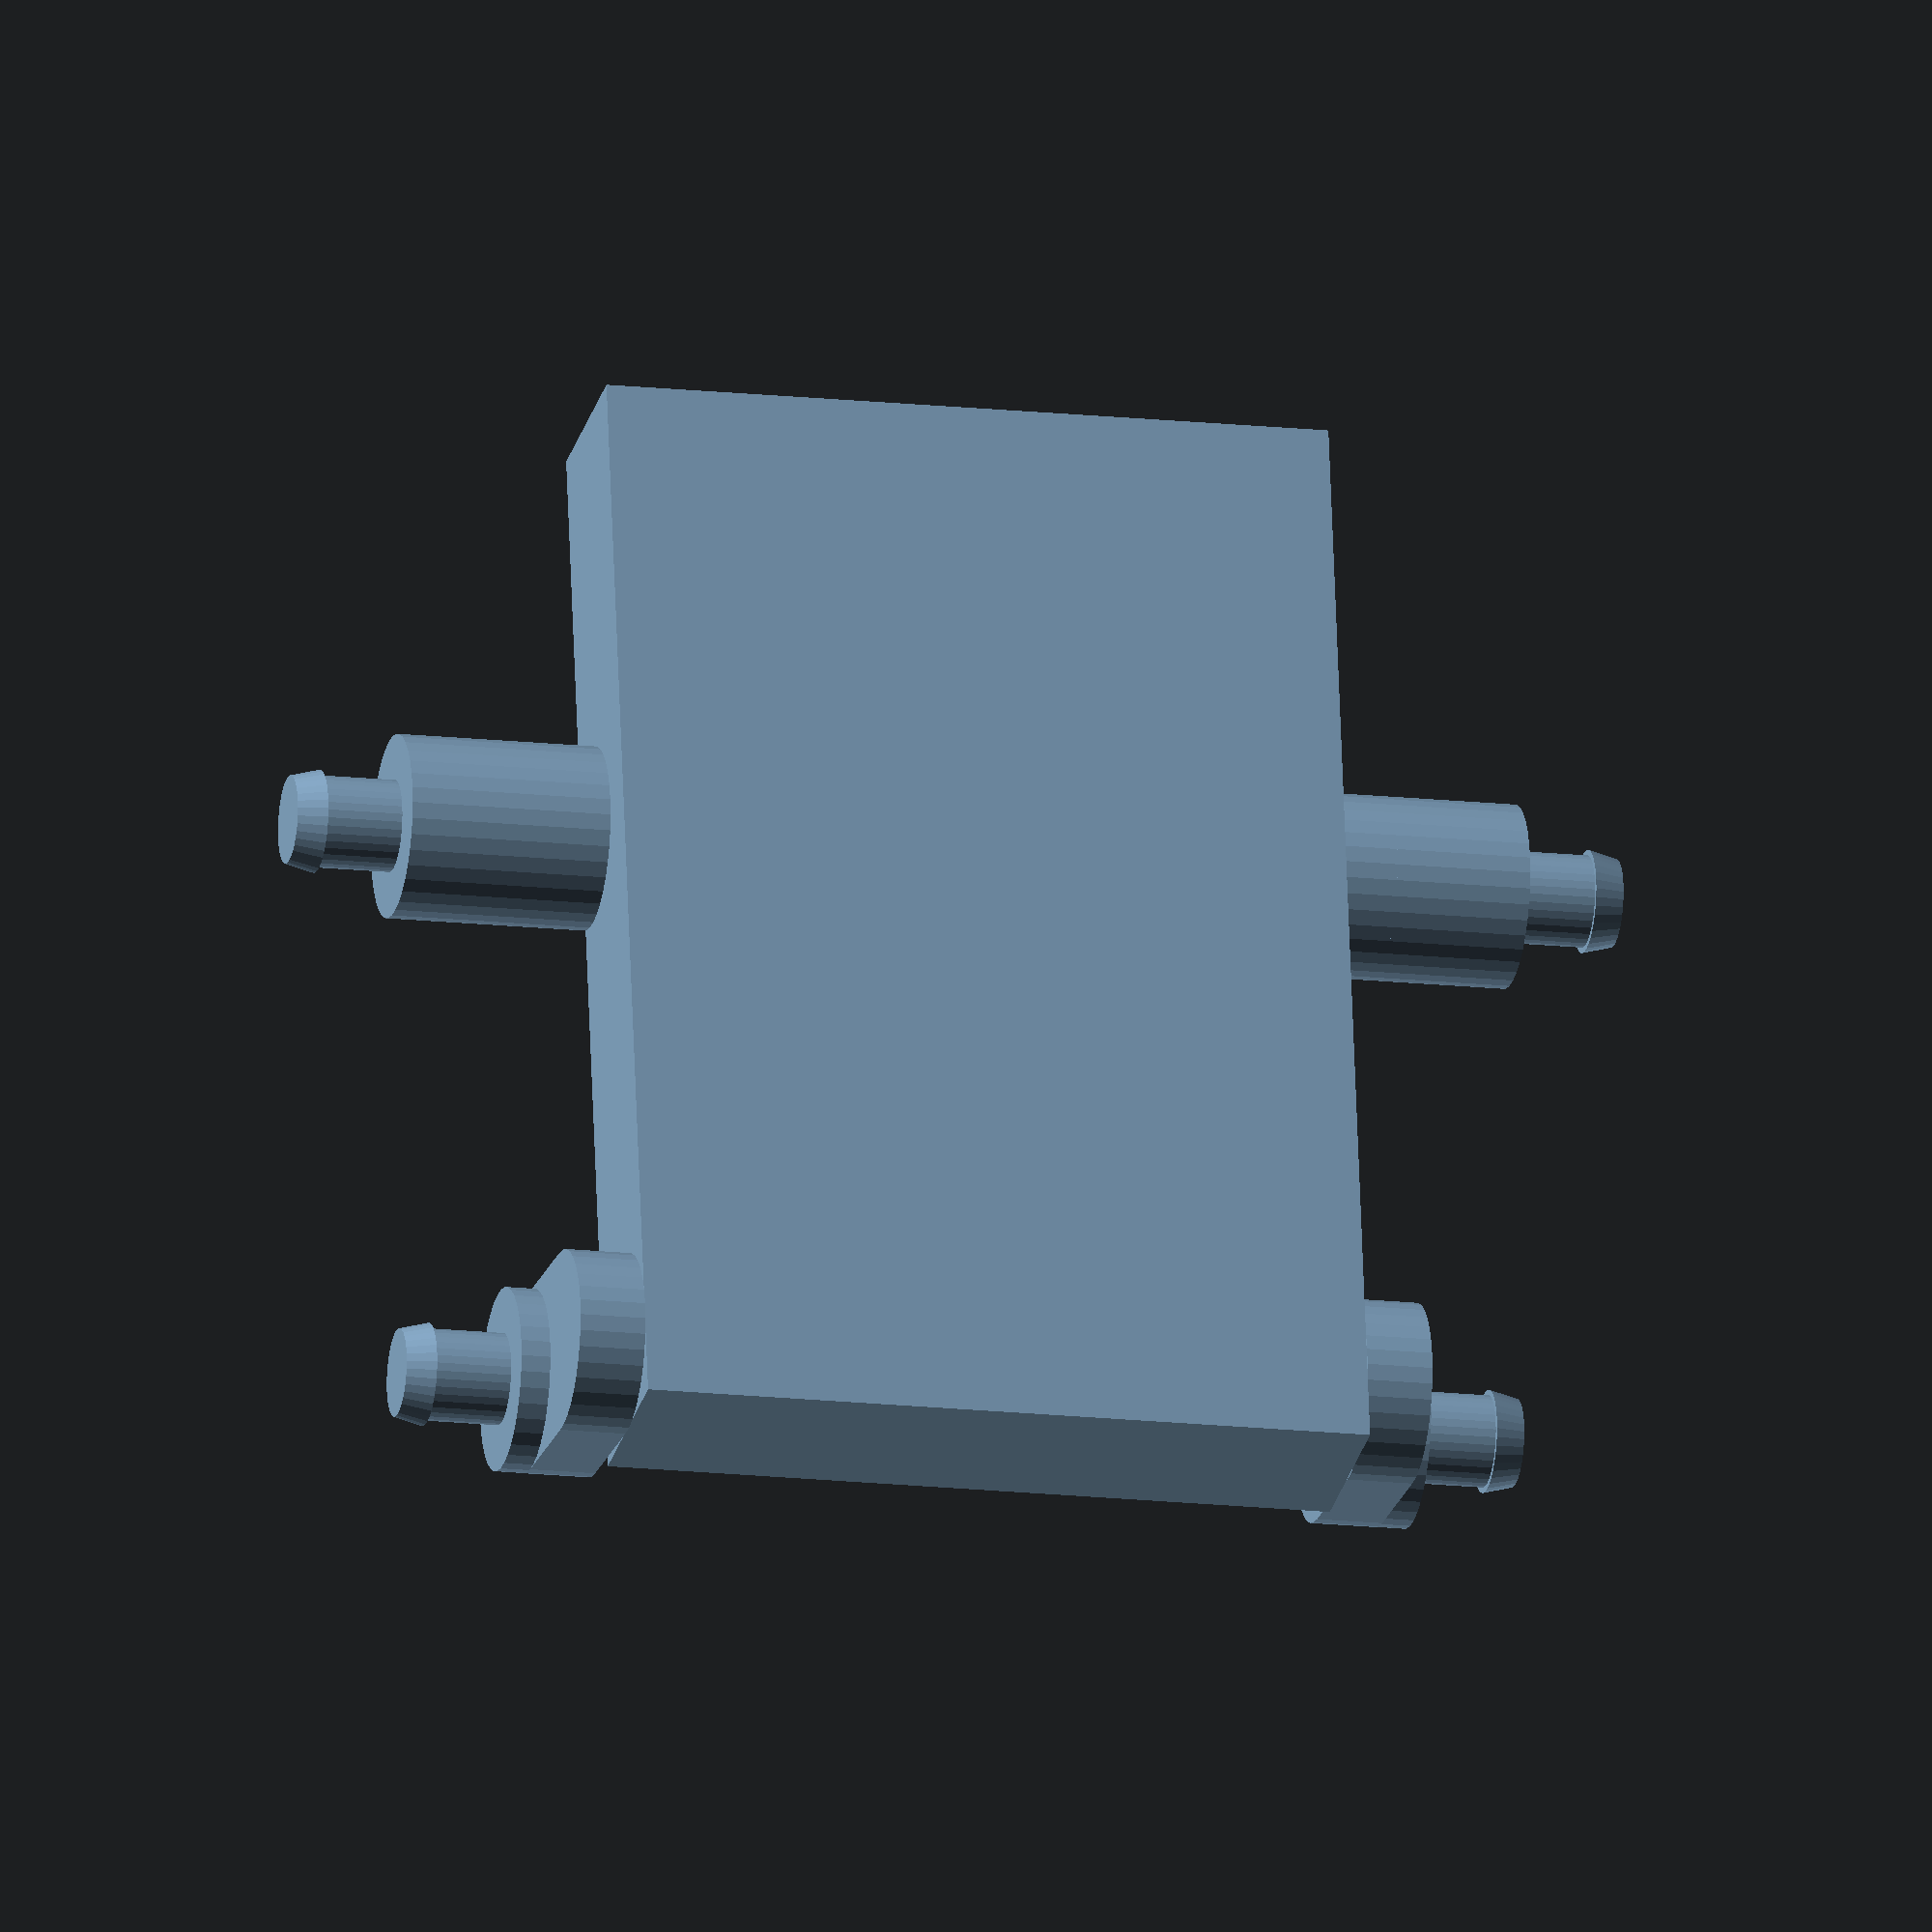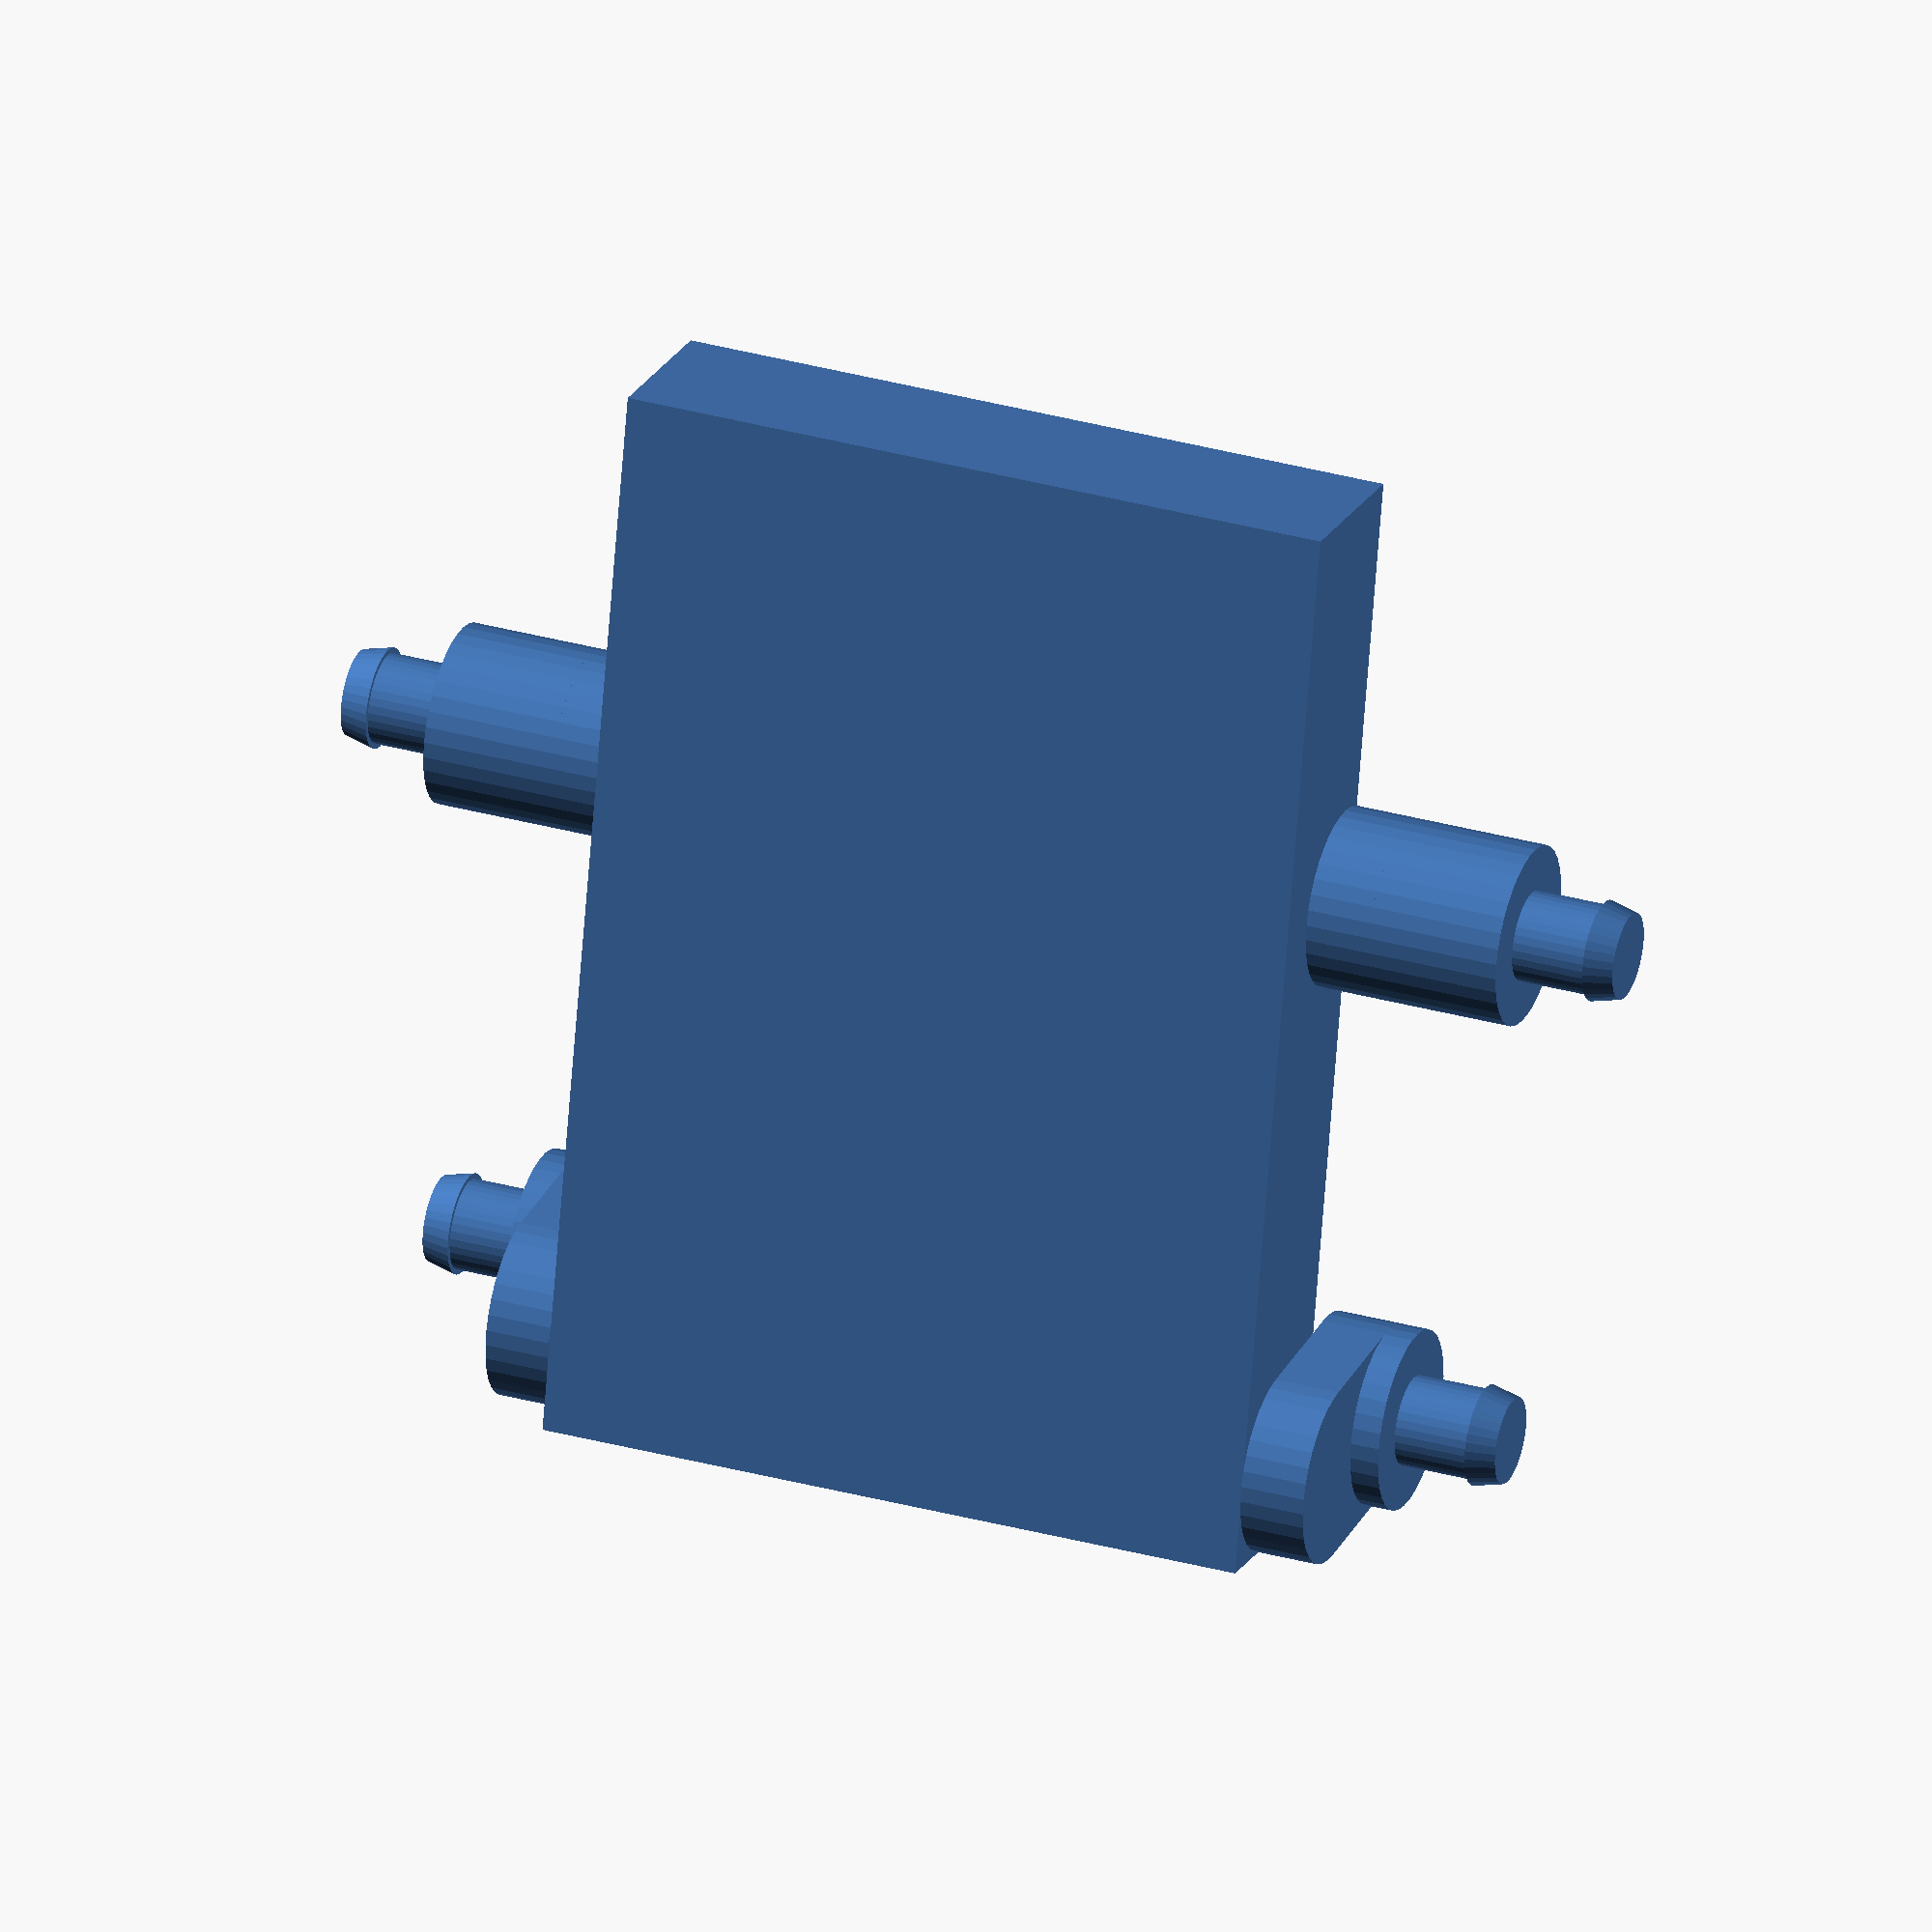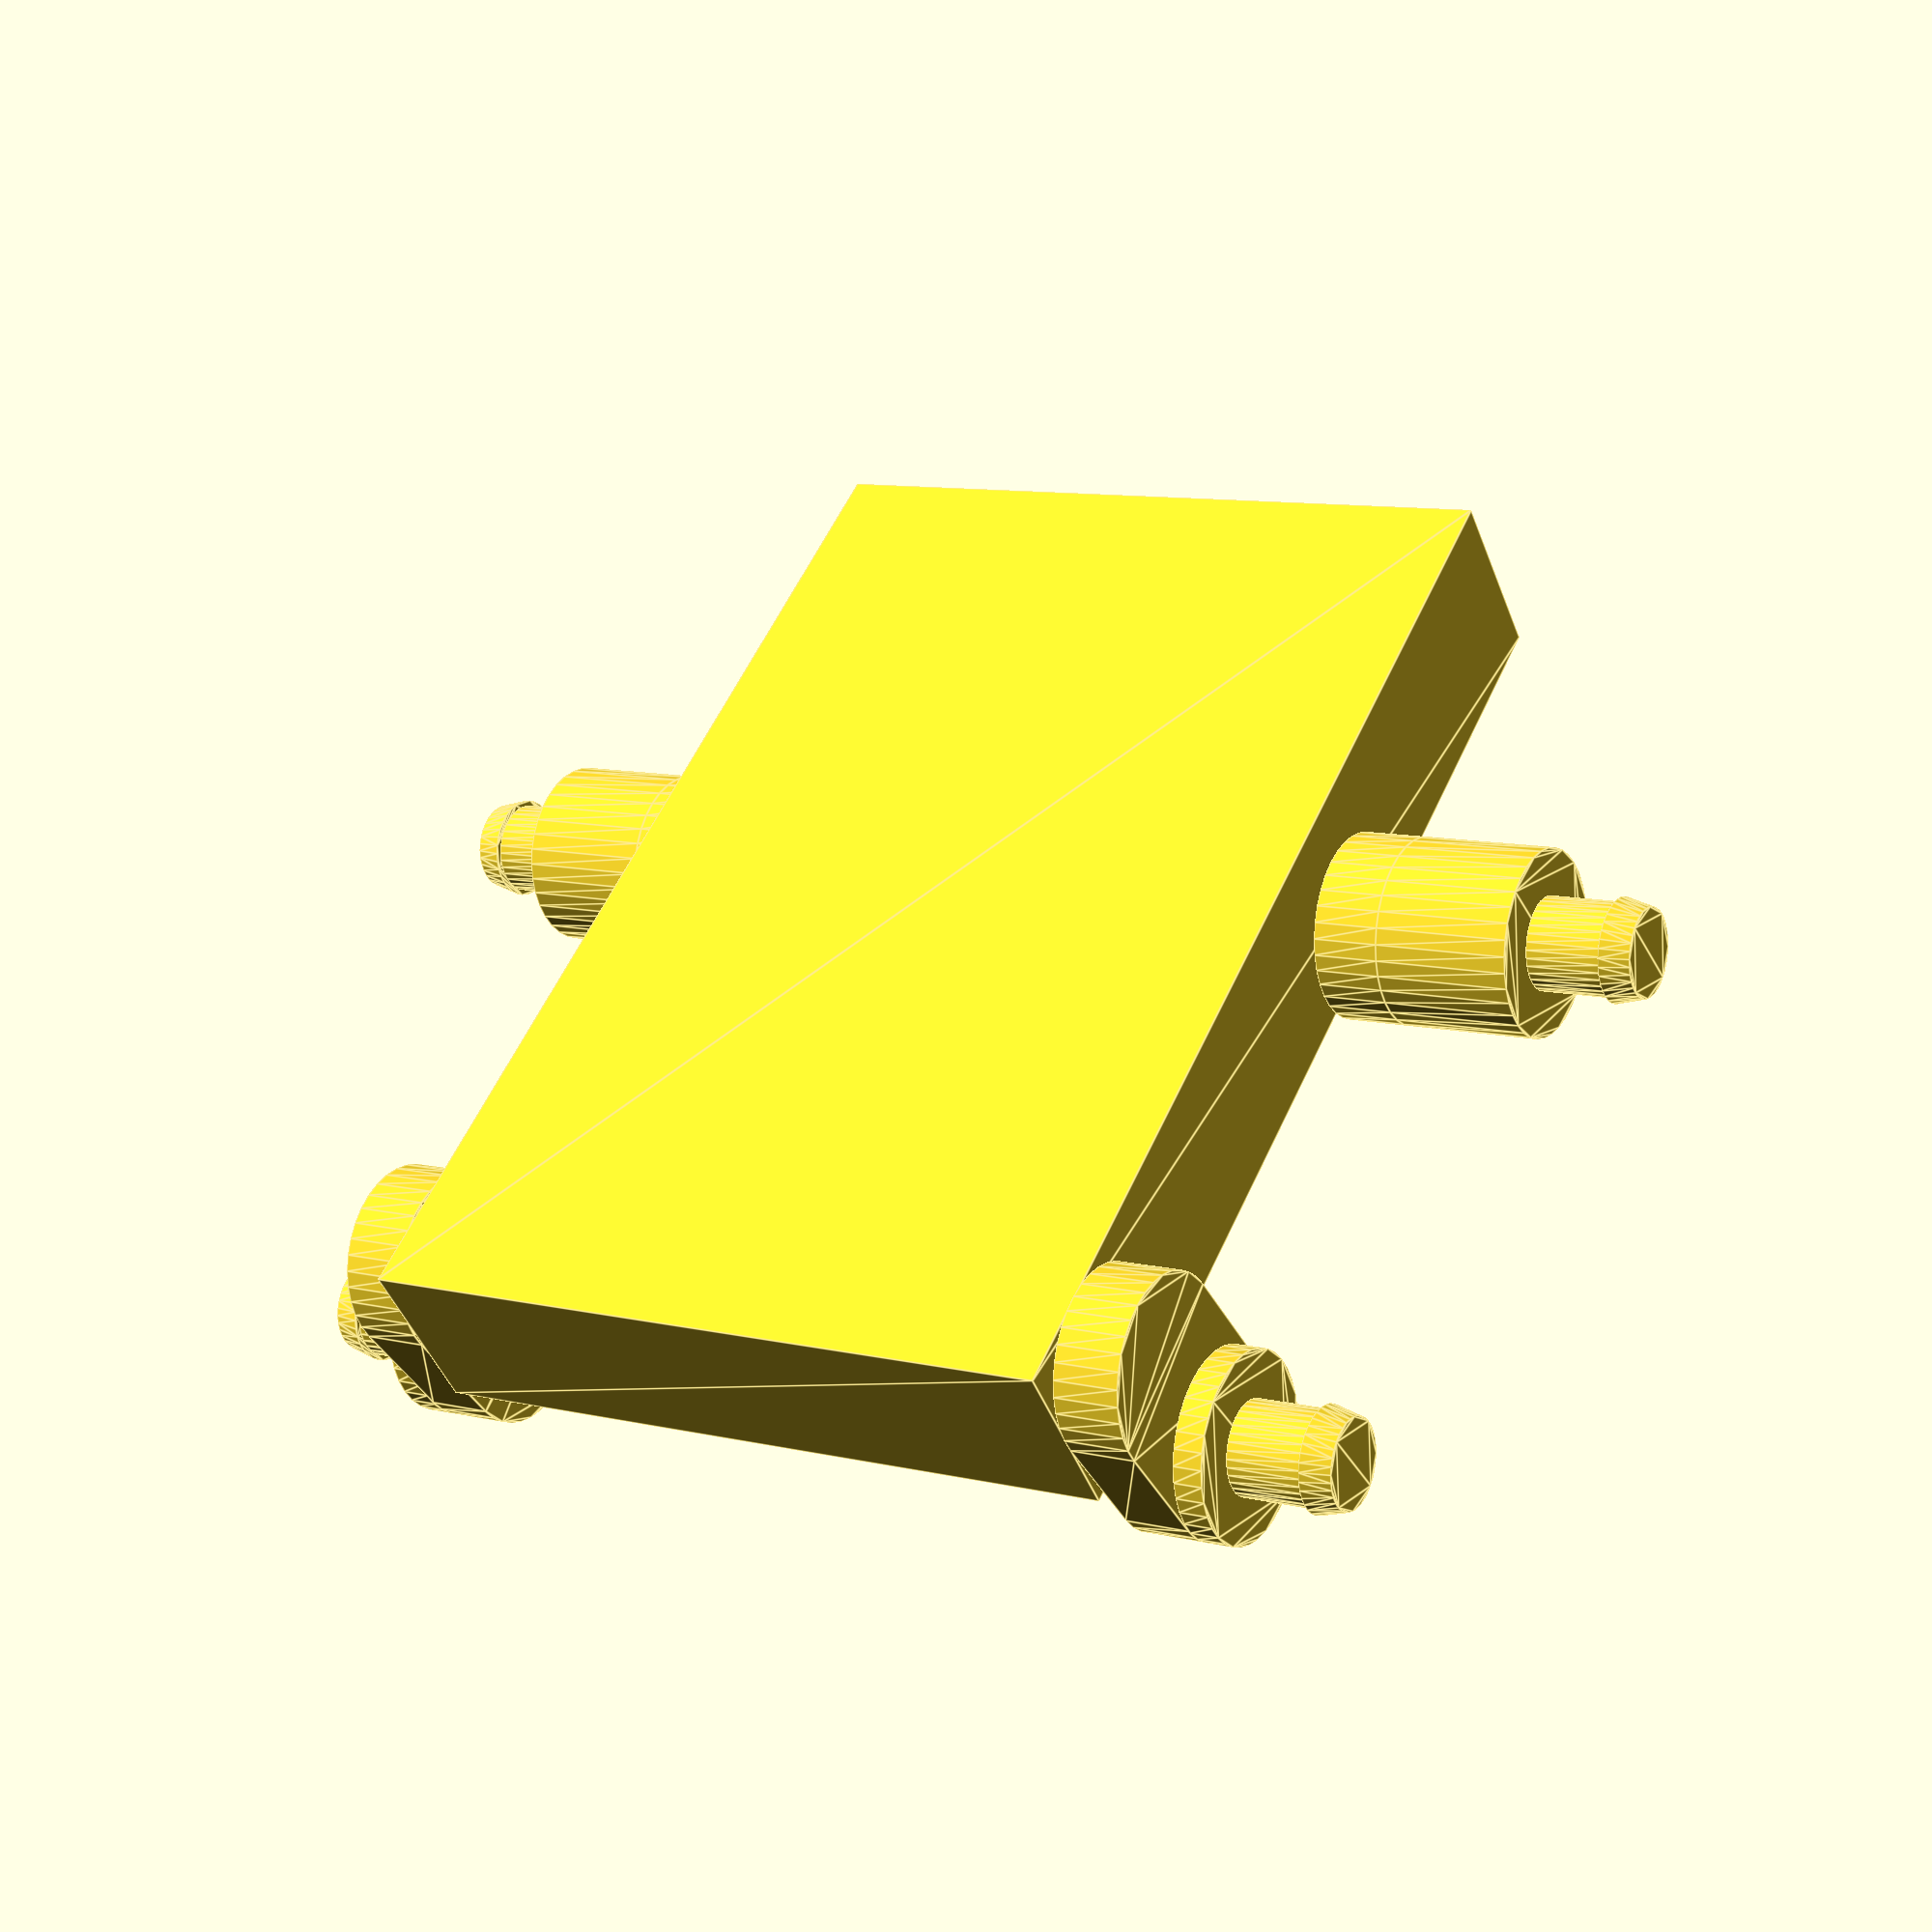
<openscad>
scale([10,10,10]){
translate([14.7197, 19.6931, -10]) {
	linear_extrude(height=10, scale=1) {
		polygon( points=[[-6.48612,3.96021], [-4.88754,5.81936], [6.48612,-3.96021], [4.88754,-5.81936]]);
	}
}
translate([9.47816, 23.0319, 0]) {
	linear_extrude(height=0.9, scale=1) {
		polygon( points=[[1.5417,0.0855314], [1.64322,0.278321], [1.70973,0.485812], [1.7392,0.701699], [1.73073,0.919424], [1.68458,1.13237], [1.60216,1.33407], [1.48596,1.51839], [1.33952,1.67973], [1.16729,1.8132], [0.974504,1.91472], [0.767013,1.98123], [0.551126,2.0107], [0.333401,2.00223], [0.120455,1.95608], [-0.0812432,1.87366], [-0.265564,1.75746], [-0.426907,1.61102], [-0.56037,1.43879], [-1.5417,-0.0855314], [-1.64322,-0.278321], [-1.70973,-0.485812], [-1.7392,-0.701699], [-1.73073,-0.919424], [-1.68458,-1.13237], [-1.60216,-1.33407], [-1.48596,-1.51839], [-1.33952,-1.67973], [-1.16729,-1.8132], [-0.974504,-1.91472], [-0.767013,-1.98123], [-0.551126,-2.0107], [-0.333401,-2.00223], [-0.120455,-1.95608], [0.0812432,-1.87366], [0.265564,-1.75746], [0.426907,-1.61102], [0.56037,-1.43879]]);
	}
}
translate([9.47816, 23.0319, -10.9]) {
	linear_extrude(height=0.9, scale=1) {
		polygon( points=[[1.5417,0.0855314], [1.64322,0.278321], [1.70973,0.485812], [1.7392,0.701699], [1.73073,0.919424], [1.68458,1.13237], [1.60216,1.33407], [1.48596,1.51839], [1.33952,1.67973], [1.16729,1.8132], [0.974504,1.91472], [0.767013,1.98123], [0.551126,2.0107], [0.333401,2.00223], [0.120455,1.95608], [-0.0812432,1.87366], [-0.265564,1.75746], [-0.426907,1.61102], [-0.56037,1.43879], [-1.5417,-0.0855314], [-1.64322,-0.278321], [-1.70973,-0.485812], [-1.7392,-0.701699], [-1.73073,-0.919424], [-1.68458,-1.13237], [-1.60216,-1.33407], [-1.48596,-1.51839], [-1.33952,-1.67973], [-1.16729,-1.8132], [-0.974504,-1.91472], [-0.767013,-1.98123], [-0.551126,-2.0107], [-0.333401,-2.00223], [-0.120455,-1.95608], [0.0812432,-1.87366], [0.265564,-1.75746], [0.426907,-1.61102], [0.56037,-1.43879]]);
	}
}
translate([8.98749, 22.2698, 0.9]) {
	linear_extrude(height=0.4, scale=1) {
		polygon( points=[[0.814964,0.947805], [0.637998,1.07492], [0.441647,1.16938], [0.231877,1.2283], [0.0150616,1.24991], [-0.202212,1.23354], [-0.413341,1.17968], [-0.611911,1.08998], [-0.791888,0.967167], [-0.947805,0.814964], [-1.07492,0.637998], [-1.16938,0.441647], [-1.2283,0.231877], [-1.24991,0.0150616], [-1.23354,-0.202212], [-1.17968,-0.413341], [-1.08998,-0.611911], [-0.967167,-0.791888], [-0.814964,-0.947805], [-0.637998,-1.07492], [-0.441647,-1.16938], [-0.231877,-1.2283], [-0.0150616,-1.24991], [0.202212,-1.23354], [0.413341,-1.17968], [0.611911,-1.08998], [0.791888,-0.967167], [0.947805,-0.814964], [1.07492,-0.637998], [1.16938,-0.441647], [1.2283,-0.231877], [1.24991,-0.0150616], [1.23354,0.202212], [1.17968,0.413341], [1.08998,0.611911], [0.967167,0.791888]]);
	}
}
translate([8.98749, 22.2698, -11.3]) {
	linear_extrude(height=0.4, scale=1) {
		polygon( points=[[0.814964,0.947805], [0.637998,1.07492], [0.441647,1.16938], [0.231877,1.2283], [0.0150616,1.24991], [-0.202212,1.23354], [-0.413341,1.17968], [-0.611911,1.08998], [-0.791888,0.967167], [-0.947805,0.814964], [-1.07492,0.637998], [-1.16938,0.441647], [-1.2283,0.231877], [-1.24991,0.0150616], [-1.23354,-0.202212], [-1.17968,-0.413341], [-1.08998,-0.611911], [-0.967167,-0.791888], [-0.814964,-0.947805], [-0.637998,-1.07492], [-0.441647,-1.16938], [-0.231877,-1.2283], [-0.0150616,-1.24991], [0.202212,-1.23354], [0.413341,-1.17968], [0.611911,-1.08998], [0.791888,-0.967167], [0.947805,-0.814964], [1.07492,-0.637998], [1.16938,-0.441647], [1.2283,-0.231877], [1.24991,-0.0150616], [1.23354,0.202212], [1.17968,0.413341], [1.08998,0.611911], [0.967167,0.791888]]);
	}
}
translate([8.98749, 22.2698, 1.3]) {
	linear_extrude(height=1.04, scale=1) {
		polygon( points=[[0.407482,0.473902], [0.318999,0.537461], [0.220824,0.58469], [0.115939,0.614152], [0.00753078,0.624955], [-0.101106,0.616768], [-0.20667,0.589841], [-0.305955,0.544992], [-0.395944,0.483584], [-0.473902,0.407482], [-0.537461,0.318999], [-0.58469,0.220824], [-0.614152,0.115939], [-0.624955,0.00753078], [-0.616768,-0.101106], [-0.589841,-0.20667], [-0.544992,-0.305955], [-0.483584,-0.395944], [-0.407482,-0.473902], [-0.318999,-0.537461], [-0.220824,-0.58469], [-0.115939,-0.614152], [-0.00753078,-0.624955], [0.101106,-0.616768], [0.20667,-0.589841], [0.305955,-0.544992], [0.395944,-0.483584], [0.473902,-0.407482], [0.537461,-0.318999], [0.58469,-0.220824], [0.614152,-0.115939], [0.624955,-0.00753078], [0.616768,0.101106], [0.589841,0.20667], [0.544992,0.305955], [0.483584,0.395944]]);
	}
}
translate([8.98749, 22.2698, -12.34]) {
	linear_extrude(height=1.04, scale=1) {
		polygon( points=[[0.407482,0.473902], [0.318999,0.537461], [0.220824,0.58469], [0.115939,0.614152], [0.00753078,0.624955], [-0.101106,0.616768], [-0.20667,0.589841], [-0.305955,0.544992], [-0.395944,0.483584], [-0.473902,0.407482], [-0.537461,0.318999], [-0.58469,0.220824], [-0.614152,0.115939], [-0.624955,0.00753078], [-0.616768,-0.101106], [-0.589841,-0.20667], [-0.544992,-0.305955], [-0.483584,-0.395944], [-0.407482,-0.473902], [-0.318999,-0.537461], [-0.220824,-0.58469], [-0.115939,-0.614152], [-0.00753078,-0.624955], [0.101106,-0.616768], [0.20667,-0.589841], [0.305955,-0.544992], [0.395944,-0.483584], [0.473902,-0.407482], [0.537461,-0.318999], [0.58469,-0.220824], [0.614152,-0.115939], [0.624955,-0.00753078], [0.616768,0.101106], [0.589841,0.20667], [0.544992,0.305955], [0.483584,0.395944]]);
	}
}
translate([8.98749, 22.2698, 2.34]) {
	linear_extrude(height=0.4, scale=0.857143) {
		polygon( points=[[0.45638,0.530771], [0.357279,0.601957], [0.247323,0.654852], [0.129851,0.687851], [0.00843447,0.699949], [-0.113239,0.69078], [-0.231471,0.660622], [-0.34267,0.610391], [-0.443457,0.541614], [-0.530771,0.45638], [-0.601957,0.357279], [-0.654852,0.247323], [-0.687851,0.129851], [-0.699949,0.00843447], [-0.69078,-0.113239], [-0.660622,-0.231471], [-0.610391,-0.34267], [-0.541614,-0.443457], [-0.45638,-0.530771], [-0.357279,-0.601957], [-0.247323,-0.654852], [-0.129851,-0.687851], [-0.00843447,-0.699949], [0.113239,-0.69078], [0.231471,-0.660622], [0.34267,-0.610391], [0.443457,-0.541614], [0.530771,-0.45638], [0.601957,-0.357279], [0.654852,-0.247323], [0.687851,-0.129851], [0.699949,-0.00843448], [0.69078,0.113239], [0.660622,0.231471], [0.610391,0.34267], [0.541614,0.443457]]);
	}
}
translate([8.98749, 22.2698, -12.74]) {
	linear_extrude(height=0.4, scale=1.16667) {
		polygon( points=[[0.391183,0.454946], [0.306239,0.515963], [0.211991,0.561302], [0.111301,0.589586], [0.00722955,0.599956], [-0.0970616,0.592097], [-0.198404,0.566247], [-0.293717,0.523192], [-0.380106,0.46424], [-0.454946,0.391183], [-0.515963,0.306239], [-0.561302,0.211991], [-0.589586,0.111301], [-0.599956,0.00722955], [-0.592097,-0.0970616], [-0.566247,-0.198404], [-0.523192,-0.293717], [-0.46424,-0.380106], [-0.391183,-0.454946], [-0.306239,-0.515963], [-0.211991,-0.561302], [-0.111301,-0.589586], [-0.00722955,-0.599956], [0.0970616,-0.592097], [0.198404,-0.566247], [0.293717,-0.523192], [0.380106,-0.46424], [0.454946,-0.391183], [0.515963,-0.306239], [0.561302,-0.211991], [0.589586,-0.111301], [0.599956,-0.00722955], [0.592097,0.0970616], [0.566247,0.198404], [0.523192,0.293717], [0.46424,0.380106]]);
	}
}
translate([15.4745, 18.0231, 0]) {
	linear_extrude(height=0.9, scale=1) {
		polygon( points=[[-0.947805,0.814964], [-1.07492,0.637998], [-1.16938,0.441647], [-1.2283,0.231877], [-1.24991,0.0150616], [-1.23354,-0.202212], [-1.17968,-0.413341], [-1.08998,-0.611911], [-0.967167,-0.791888], [-0.814964,-0.947805], [-0.637998,-1.07492], [-0.441647,-1.16938], [-0.231877,-1.2283], [-0.0150616,-1.24991], [0.202212,-1.23354], [0.413341,-1.17968], [0.611911,-1.08998], [0.791888,-0.967167], [0.947805,-0.814964], [1.07492,-0.637998], [1.16938,-0.441647], [1.2283,-0.231877], [1.24991,-0.0150616], [1.23354,0.202212], [1.17968,0.413341], [1.08998,0.611911], [0.967167,0.791888], [0.814964,0.947805], [0.637998,1.07492], [0.441647,1.16938], [0.231877,1.2283], [0.0150616,1.24991], [-0.202212,1.23354], [-0.413341,1.17968], [-0.611911,1.08998], [-0.791888,0.967167]]);
	}
}
translate([15.4745, 18.0231, -10.9]) {
	linear_extrude(height=0.9, scale=1) {
		polygon( points=[[-0.947805,0.814964], [-1.07492,0.637998], [-1.16938,0.441647], [-1.2283,0.231877], [-1.24991,0.0150616], [-1.23354,-0.202212], [-1.17968,-0.413341], [-1.08998,-0.611911], [-0.967167,-0.791888], [-0.814964,-0.947805], [-0.637998,-1.07492], [-0.441647,-1.16938], [-0.231877,-1.2283], [-0.0150616,-1.24991], [0.202212,-1.23354], [0.413341,-1.17968], [0.611911,-1.08998], [0.791888,-0.967167], [0.947805,-0.814964], [1.07492,-0.637998], [1.16938,-0.441647], [1.2283,-0.231877], [1.24991,-0.0150616], [1.23354,0.202212], [1.17968,0.413341], [1.08998,0.611911], [0.967167,0.791888], [0.814964,0.947805], [0.637998,1.07492], [0.441647,1.16938], [0.231877,1.2283], [0.0150616,1.24991], [-0.202212,1.23354], [-0.413341,1.17968], [-0.611911,1.08998], [-0.791888,0.967167]]);
	}
}
translate([15.4745, 18.0231, 0.9]) {
	linear_extrude(height=1.84, scale=1) {
		polygon( points=[[0.814964,0.947805], [0.637998,1.07492], [0.441647,1.16938], [0.231877,1.2283], [0.0150616,1.24991], [-0.202212,1.23354], [-0.413341,1.17968], [-0.611911,1.08998], [-0.791888,0.967167], [-0.947805,0.814964], [-1.07492,0.637998], [-1.16938,0.441647], [-1.2283,0.231877], [-1.24991,0.0150616], [-1.23354,-0.202212], [-1.17968,-0.413341], [-1.08998,-0.611911], [-0.967167,-0.791888], [-0.814964,-0.947805], [-0.637998,-1.07492], [-0.441647,-1.16938], [-0.231877,-1.2283], [-0.0150616,-1.24991], [0.202212,-1.23354], [0.413341,-1.17968], [0.611911,-1.08998], [0.791888,-0.967167], [0.947805,-0.814964], [1.07492,-0.637998], [1.16938,-0.441647], [1.2283,-0.231877], [1.24991,-0.0150616], [1.23354,0.202212], [1.17968,0.413341], [1.08998,0.611911], [0.967167,0.791888]]);
	}
}
translate([15.4745, 18.0231, -12.74]) {
	linear_extrude(height=1.84, scale=1) {
		polygon( points=[[0.814964,0.947805], [0.637998,1.07492], [0.441647,1.16938], [0.231877,1.2283], [0.0150616,1.24991], [-0.202212,1.23354], [-0.413341,1.17968], [-0.611911,1.08998], [-0.791888,0.967167], [-0.947805,0.814964], [-1.07492,0.637998], [-1.16938,0.441647], [-1.2283,0.231877], [-1.24991,0.0150616], [-1.23354,-0.202212], [-1.17968,-0.413341], [-1.08998,-0.611911], [-0.967167,-0.791888], [-0.814964,-0.947805], [-0.637998,-1.07492], [-0.441647,-1.16938], [-0.231877,-1.2283], [-0.0150616,-1.24991], [0.202212,-1.23354], [0.413341,-1.17968], [0.611911,-1.08998], [0.791888,-0.967167], [0.947805,-0.814964], [1.07492,-0.637998], [1.16938,-0.441647], [1.2283,-0.231877], [1.24991,-0.0150616], [1.23354,0.202212], [1.17968,0.413341], [1.08998,0.611911], [0.967167,0.791888]]);
	}
}
translate([15.4745, 18.0231, 2.74]) {
	linear_extrude(height=1.04, scale=1) {
		polygon( points=[[0.407482,0.473902], [0.318999,0.537461], [0.220824,0.58469], [0.115939,0.614152], [0.00753078,0.624955], [-0.101106,0.616768], [-0.20667,0.589841], [-0.305955,0.544992], [-0.395944,0.483584], [-0.473902,0.407482], [-0.537461,0.318999], [-0.58469,0.220824], [-0.614152,0.115939], [-0.624955,0.00753078], [-0.616768,-0.101106], [-0.589841,-0.20667], [-0.544992,-0.305955], [-0.483584,-0.395944], [-0.407482,-0.473902], [-0.318999,-0.537461], [-0.220824,-0.58469], [-0.115939,-0.614152], [-0.00753078,-0.624955], [0.101106,-0.616768], [0.20667,-0.589841], [0.305955,-0.544992], [0.395944,-0.483584], [0.473902,-0.407482], [0.537461,-0.318999], [0.58469,-0.220824], [0.614152,-0.115939], [0.624955,-0.00753078], [0.616768,0.101106], [0.589841,0.20667], [0.544992,0.305955], [0.483584,0.395944]]);
	}
}
translate([15.4745, 18.0231, -13.78]) {
	linear_extrude(height=1.04, scale=1) {
		polygon( points=[[0.407482,0.473902], [0.318999,0.537461], [0.220824,0.58469], [0.115939,0.614152], [0.00753078,0.624955], [-0.101106,0.616768], [-0.20667,0.589841], [-0.305955,0.544992], [-0.395944,0.483584], [-0.473902,0.407482], [-0.537461,0.318999], [-0.58469,0.220824], [-0.614152,0.115939], [-0.624955,0.00753078], [-0.616768,-0.101106], [-0.589841,-0.20667], [-0.544992,-0.305955], [-0.483584,-0.395944], [-0.407482,-0.473902], [-0.318999,-0.537461], [-0.220824,-0.58469], [-0.115939,-0.614152], [-0.00753078,-0.624955], [0.101106,-0.616768], [0.20667,-0.589841], [0.305955,-0.544992], [0.395944,-0.483584], [0.473902,-0.407482], [0.537461,-0.318999], [0.58469,-0.220824], [0.614152,-0.115939], [0.624955,-0.00753078], [0.616768,0.101106], [0.589841,0.20667], [0.544992,0.305955], [0.483584,0.395944]]);
	}
}
translate([15.4745, 18.0231, 3.78]) {
	linear_extrude(height=0.4, scale=0.857143) {
		polygon( points=[[0.45638,0.530771], [0.357279,0.601957], [0.247323,0.654852], [0.129851,0.687851], [0.00843447,0.699949], [-0.113239,0.69078], [-0.231471,0.660622], [-0.34267,0.610391], [-0.443457,0.541614], [-0.530771,0.45638], [-0.601957,0.357279], [-0.654852,0.247323], [-0.687851,0.129851], [-0.699949,0.00843447], [-0.69078,-0.113239], [-0.660622,-0.231471], [-0.610391,-0.34267], [-0.541614,-0.443457], [-0.45638,-0.530771], [-0.357279,-0.601957], [-0.247323,-0.654852], [-0.129851,-0.687851], [-0.00843447,-0.699949], [0.113239,-0.69078], [0.231471,-0.660622], [0.34267,-0.610391], [0.443457,-0.541614], [0.530771,-0.45638], [0.601957,-0.357279], [0.654852,-0.247323], [0.687851,-0.129851], [0.699949,-0.00843448], [0.69078,0.113239], [0.660622,0.231471], [0.610391,0.34267], [0.541614,0.443457]]);
	}
}
translate([15.4745, 18.0231, -14.18]) {
	linear_extrude(height=0.4, scale=1.16667) {
		polygon( points=[[0.391183,0.454946], [0.306239,0.515963], [0.211991,0.561302], [0.111301,0.589586], [0.00722955,0.599956], [-0.0970616,0.592097], [-0.198404,0.566247], [-0.293717,0.523192], [-0.380106,0.46424], [-0.454946,0.391183], [-0.515963,0.306239], [-0.561302,0.211991], [-0.589586,0.111301], [-0.599956,0.00722955], [-0.592097,-0.0970616], [-0.566247,-0.198404], [-0.523192,-0.293717], [-0.46424,-0.380106], [-0.391183,-0.454946], [-0.306239,-0.515963], [-0.211991,-0.561302], [-0.111301,-0.589586], [-0.00722955,-0.599956], [0.0970616,-0.592097], [0.198404,-0.566247], [0.293717,-0.523192], [0.380106,-0.46424], [0.454946,-0.391183], [0.515963,-0.306239], [0.561302,-0.211991], [0.589586,-0.111301], [0.599956,-0.00722955], [0.592097,0.0970616], [0.566247,0.198404], [0.523192,0.293717], [0.46424,0.380106]]);
	}
}
}
</openscad>
<views>
elev=15.9 azim=238.9 roll=257.0 proj=o view=solid
elev=146.9 azim=61.8 roll=249.2 proj=o view=wireframe
elev=350.5 azim=279.0 roll=302.1 proj=p view=edges
</views>
